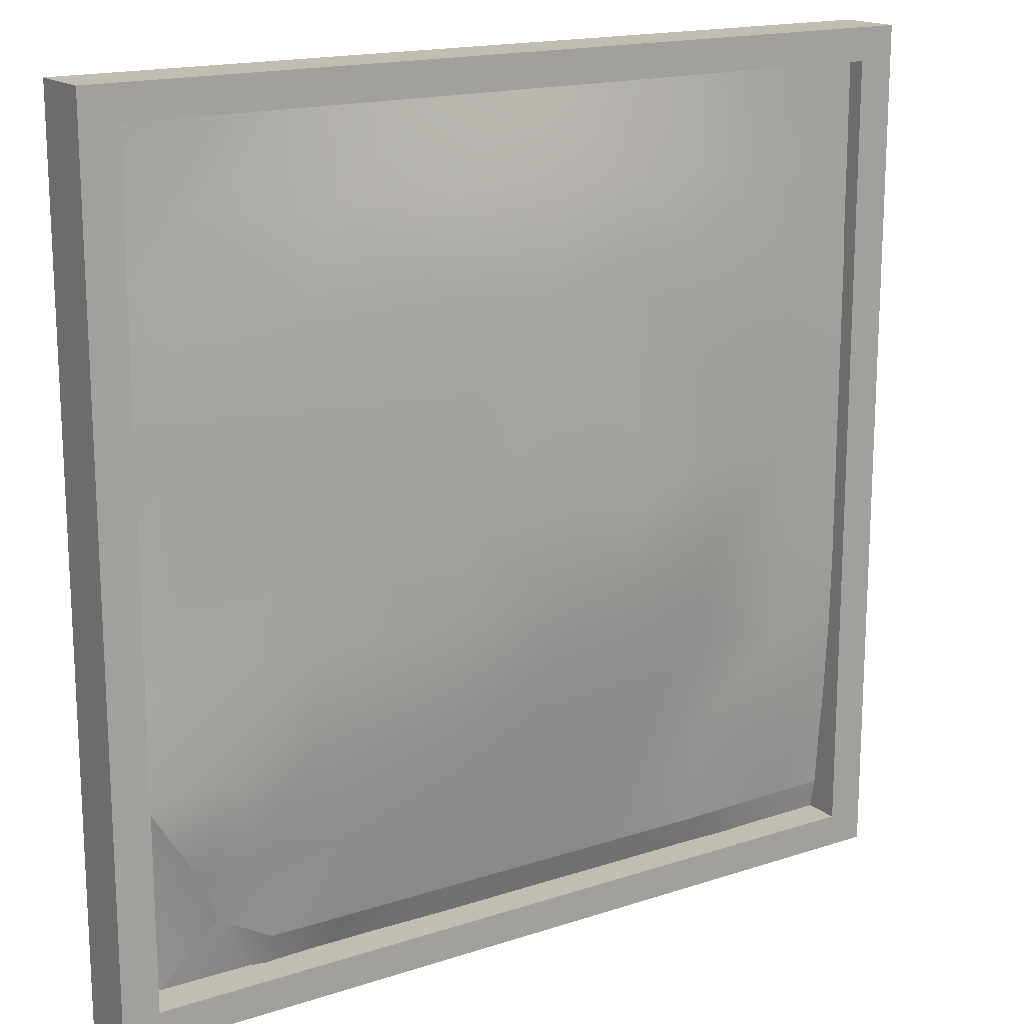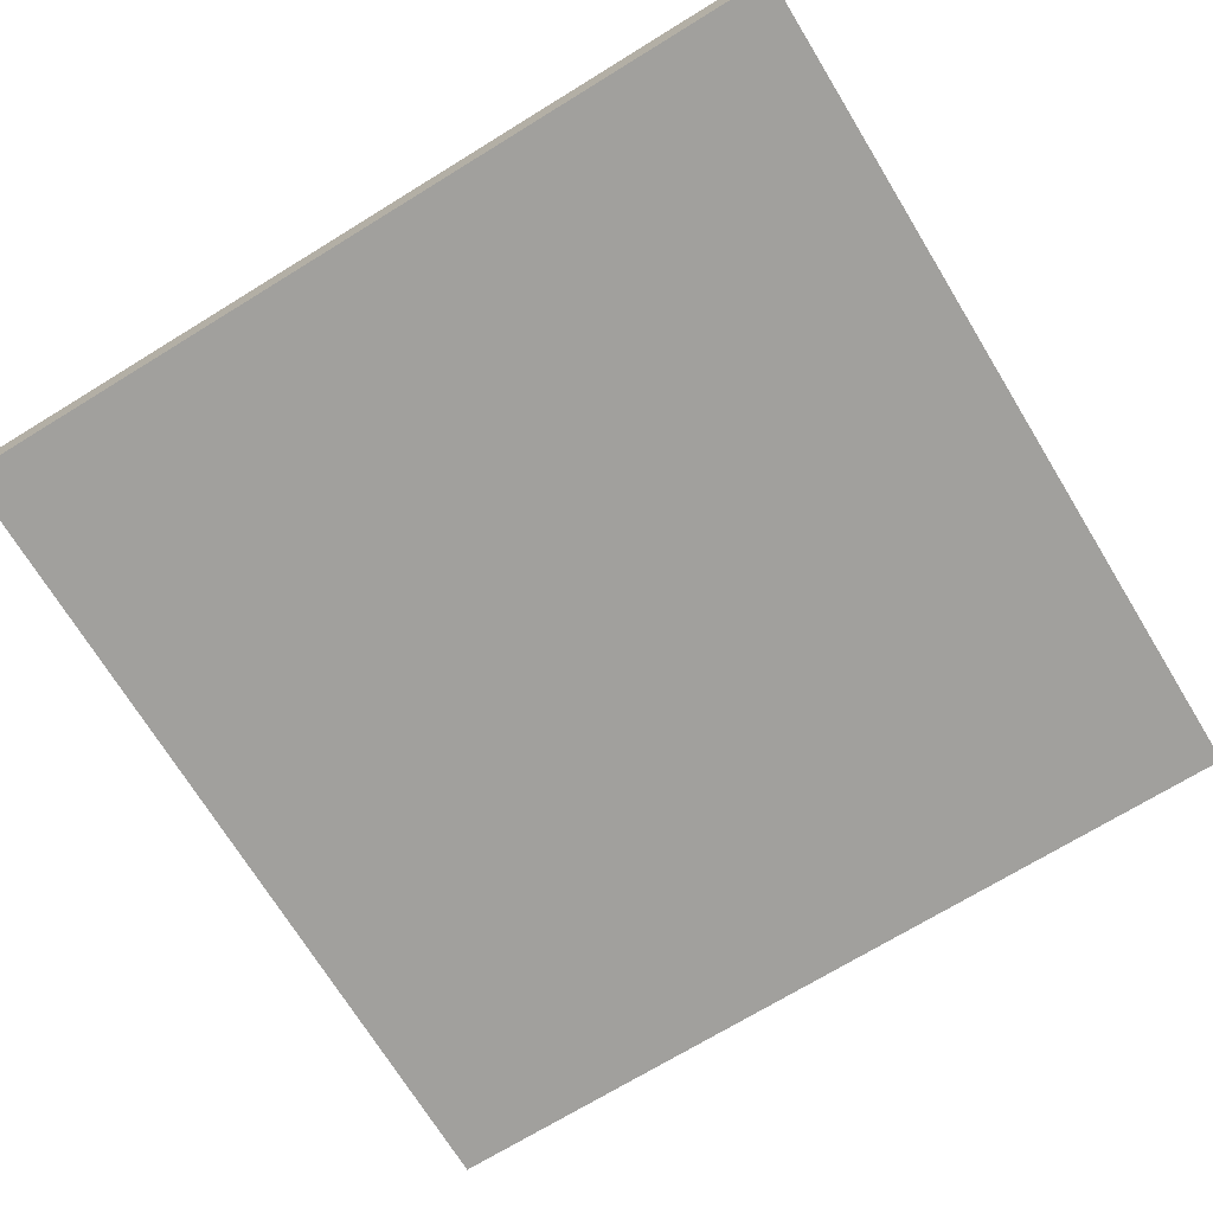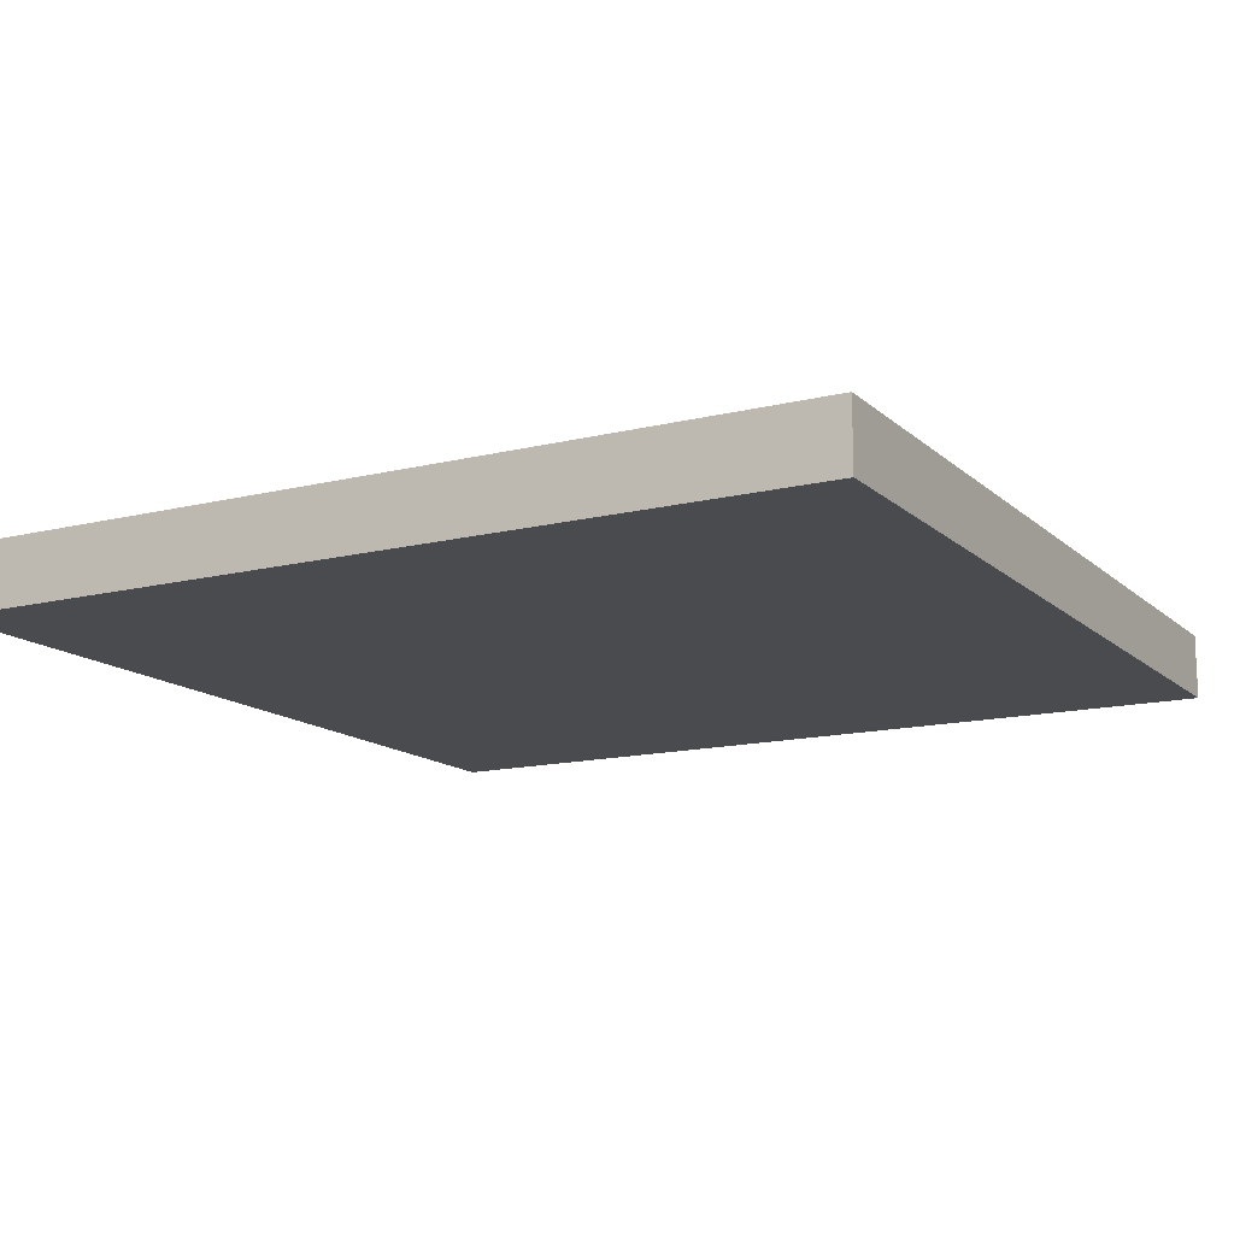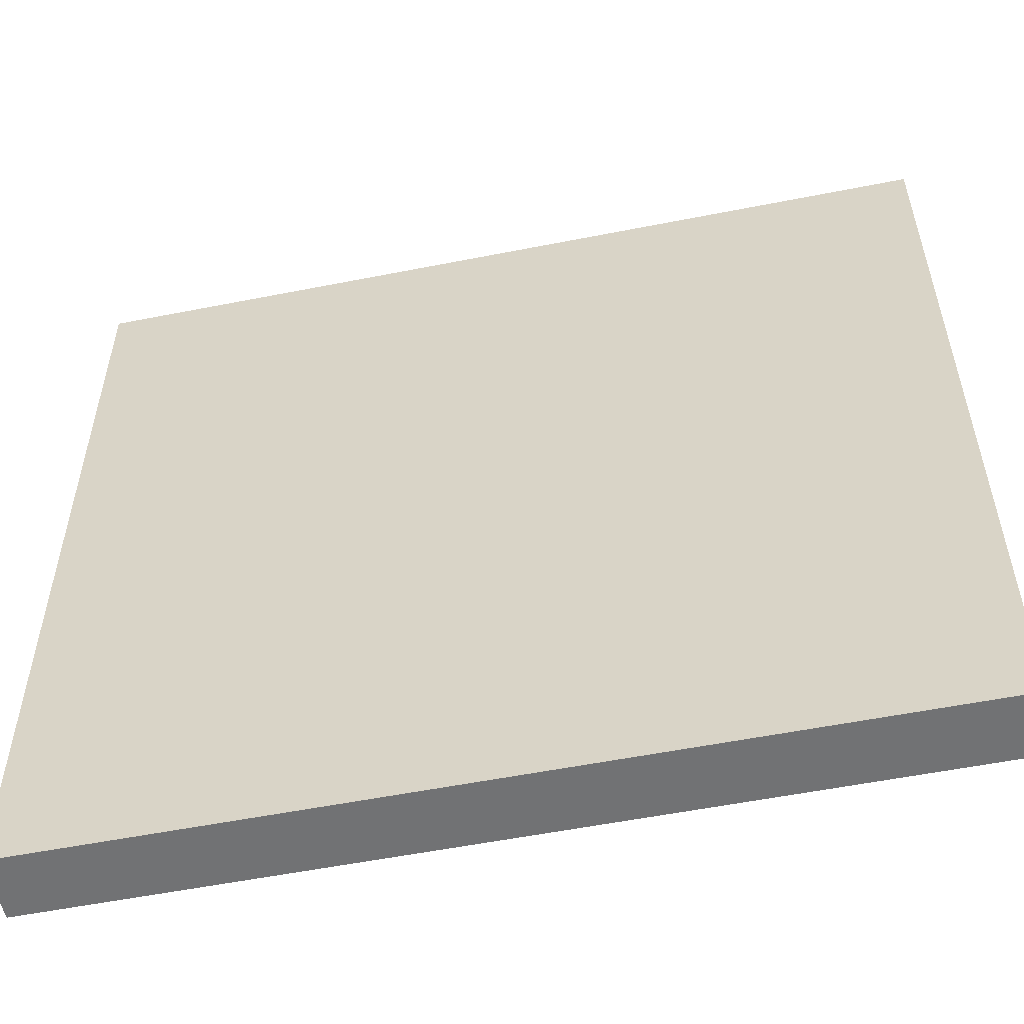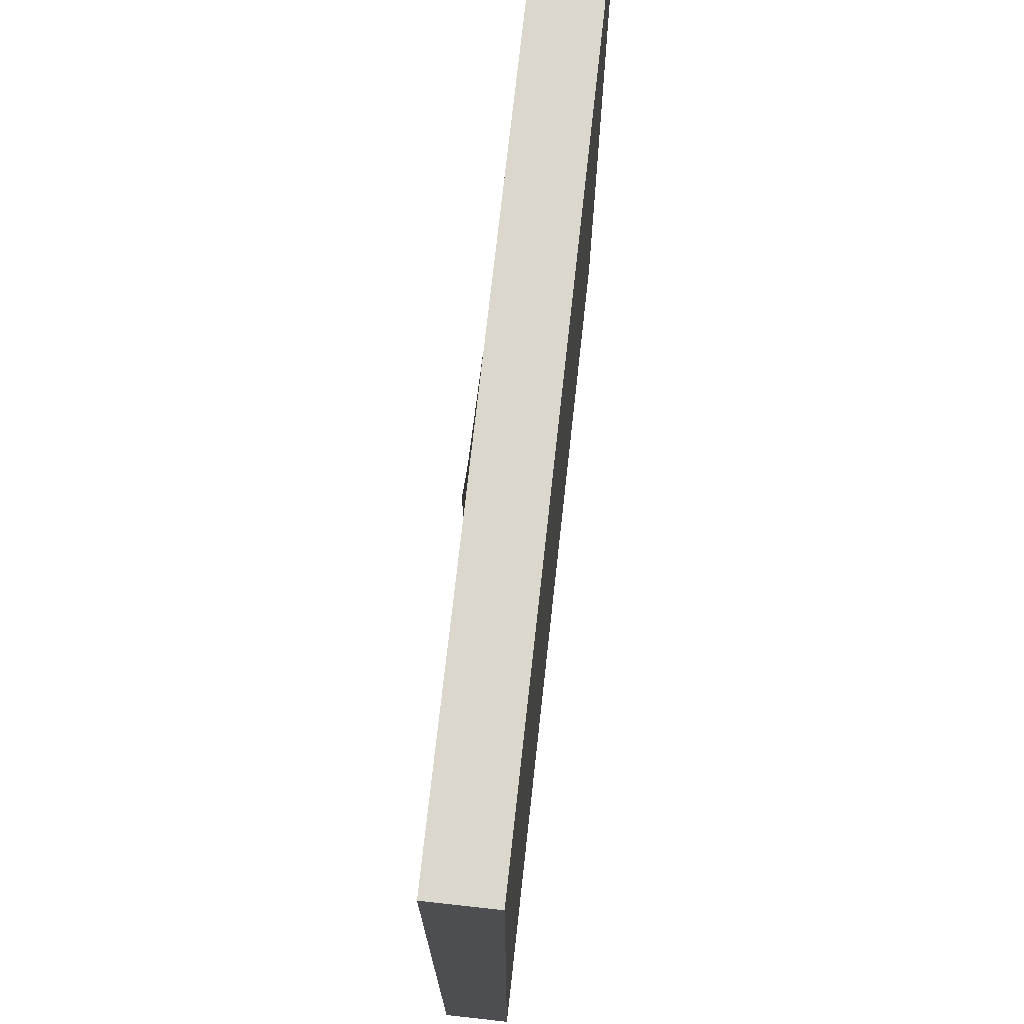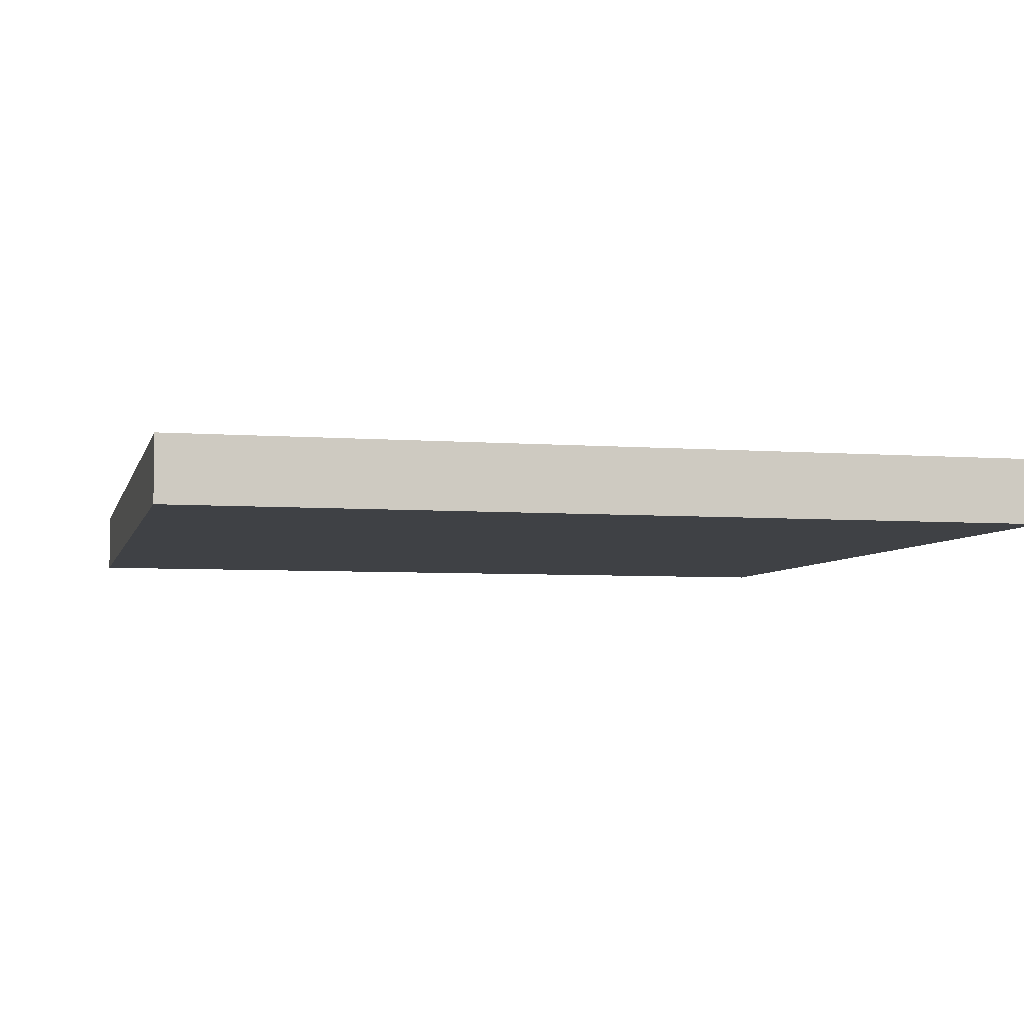
<metadata>
{"format":"obj","ext":"obj","renderer":"f3d","projection":"perspective","resolution":1024,"background":"white","views":[{"elev":16.7,"azim":146.4,"up":"+Z"},{"elev":-71.6,"azim":-58.5,"up":"+Y"},{"elev":-13.9,"azim":-151.1,"up":"+Y"},{"elev":-55.4,"azim":11.8,"up":"+Z"},{"elev":73.2,"azim":-83.7,"up":"+Z"},{"elev":-5.4,"azim":-103.5,"up":"+Y"}]}
</metadata>
<code>
g default
v -8.972 0.0139 8.981
v 8.971 0.0139 8.981
v -8.972 1.352 8.981
v 8.971 1.352 8.981
v -8.972 1.352 -8.962
v 8.971 1.352 -8.962
v -8.972 0.0139 -8.962
v 8.971 0.0139 -8.962
v -8.215 1.352 -8.962
v 8.213 1.352 -8.962
v -8.215 1.352 8.981
v 8.213 1.352 8.981
v -8.972 1.352 8.303
v -8.972 1.352 -8.284
v -8.215 1.352 -8.284
v -8.215 1.352 8.303
v 8.213 1.352 8.303
v 8.213 1.352 -8.284
v 8.971 1.352 8.303
v 8.971 1.352 -8.284
v -8.215 0.4036 -8.284
v 8.213 0.4036 -8.284
v -8.215 0.4036 8.303
v 8.213 0.4036 8.303
g polySurface299 pCube20
f 1 2 3
f 3 2 11
f 4 12 2
f 2 12 11
f 9 15 10
f 10 15 18
f 5 9 7
f 7 9 8
f 6 8 10
f 9 10 8
f 7 8 1
f 1 8 2
f 2 8 4
f 4 8 19
f 6 20 8
f 8 20 19
f 7 1 5
f 5 1 14
f 3 13 1
f 1 13 14
f 14 15 5
f 5 15 9
f 10 18 6
f 6 18 20
f 3 11 13
f 13 11 16
f 17 16 12
f 12 16 11
f 19 17 4
f 4 17 12
f 20 18 19
f 19 18 17
f 22 21 24
f 24 21 23
f 13 16 14
f 14 16 15
f 18 15 22
f 22 15 21
f 15 16 21
f 21 16 23
f 16 17 23
f 23 17 24
f 17 18 24
f 24 18 22
g default
v -8.731 0.4813 8.604
v 8.662 0.4813 8.604
v -8.731 0.9984 8.604
v 8.358 0.8361 8.604
v -8.731 0.701 -7.662
v 6.645 0.7435 -7.042
v -8.731 0.4813 -8.854
v 8.171 0.4813 -8.667
v -0.5147 0.4813 8.604
v -0.5043 0.4813 -8.734
v -0.5147 0.8237 -7.662
v -0.5147 0.9738 8.604
v 4.088 0.4813 8.604
v 4.088 0.9738 8.604
v 4.088 0.8237 -7.662
v 4.088 0.4813 -8.607
v -4.623 0.4813 8.604
v -4.623 0.4813 -8.729
v -4.623 0.8237 -7.662
v -4.623 0.9738 8.604
v -8.731 0.9964 0.3461
v -4.623 1.41 0.3461
v -0.5147 1.769 0.3461
v 4.778 1.42 0.3461
v 8.312 0.7824 0.1747
v 8.806 0.4813 0.3461
v 4.088 0.4813 0.3461
v -0.5147 0.4813 0.3461
v -4.623 0.4813 0.3461
v -8.731 0.4792 0.3461
v -8.731 0.4813 -3.783
v -4.623 0.4813 -3.783
v -0.5147 0.4813 -3.783
v 4.088 0.4813 -3.783
v 8.781 0.4813 -3.783
v 8.285 1.197 -4.138
v 4.778 1.353 -3.783
v -0.5147 1.47 -3.783
v -4.442 1.159 -3.372
v -8.731 0.953 -3.783
v -8.731 0.9984 4.475
v -4.623 1.41 4.475
v -0.5139 1.627 4.431
v 4.778 1.42 4.475
v 8.516 0.7022 4.541
v 8.726 0.4813 4.475
v 4.088 0.4813 4.475
v -0.5147 0.4813 4.475
v -4.623 0.4813 4.475
v -8.731 0.4813 4.475
v -8.731 0.9984 -1.718
v -4.616 1.404 -1.716
v -0.5147 1.729 -1.718
v 4.778 1.42 -1.718
v 8.673 1.006 -2.142
v 8.747 0.4813 -1.718
v 4.088 0.4813 -1.718
v -0.5147 0.4813 -1.718
v -4.623 0.4813 -1.718
v -8.731 0.4813 -1.718
v -8.731 0.9984 6.539
v -4.623 1.198 6.539
v -0.5147 1.461 6.539
v 4.088 1.277 6.539
v 8.6 0.7297 6.591
v 8.807 0.4813 6.539
v 4.088 0.4813 6.539
v -0.5147 0.4813 6.539
v -4.623 0.4813 6.539
v -8.731 0.4813 6.539
v -4.623 1.41 2.411
v -8.731 0.9984 2.411
v -8.731 0.4813 2.411
v -4.623 0.4813 2.411
v -0.5147 0.4813 2.411
v 4.088 0.4813 2.411
v 8.737 0.4813 2.411
v 8.725 0.7582 2.386
v 4.778 1.42 2.411
v -0.5147 1.769 2.411
v -8.731 0.4813 -5.847
v -4.623 0.4813 -5.847
v -0.5147 0.4813 -5.847
v 4.088 0.4813 -5.847
v 8.692 0.4813 -5.847
v 7.087 0.9632 -5.995
v 4.088 1.12 -5.847
v -0.5147 1.12 -5.847
v -4.58 1.007 -5.538
v -8.63 0.8405 -5.77
v 6.523 0.4813 8.604
v 5.648 0.4813 6.539
v 5.648 0.4813 4.475
v 5.648 0.4813 2.411
v 5.648 0.4813 0.3461
v 5.648 0.4813 -1.718
v 5.648 0.4813 -3.783
v 5.648 0.4813 -5.847
v 5.648 0.4813 -8.854
v 5.536 0.8124 -7.662
v 5.877 0.9877 -5.847
v 6.519 1.338 -4.013
v 6.944 1.111 -2.093
v 7.274 1.144 -0.04685
v 7.237 1.16 2.411
v 7.237 1.16 4.475
v 6.958 1.005 6.539
v 6.932 0.9796 8.604
v 1.539 0.4813 8.604
v 1.539 0.4813 6.539
v 1.539 0.4813 4.475
v 1.539 0.4813 2.411
v 1.539 0.4813 0.3461
v 1.539 0.4813 -1.718
v 1.539 0.4813 -3.783
v 1.539 0.4813 -5.847
v 1.539 0.4813 -8.763
v 1.539 0.8237 -7.662
v 1.539 1.12 -5.847
v 1.539 1.47 -3.783
v 1.539 1.596 -1.718
v 1.539 1.596 0.3461
v 1.539 1.596 2.411
v 1.539 1.596 4.475
v 1.539 1.384 6.539
v 1.539 0.9738 8.604
v -2.569 0.4813 8.604
v -2.569 0.9738 8.604
v -2.543 1.333 6.37
v -2.523 1.505 4.331
v -2.448 1.493 2.257
v -2.555 1.727 0.3539
v -2.537 1.616 -1.643
v -2.569 1.47 -3.783
v -2.569 1.12 -5.847
v -2.569 0.8237 -7.662
v -2.569 0.4813 -8.759
v -2.569 0.4813 -5.847
v -2.569 0.4813 -3.783
v -2.569 0.4813 -1.718
v -2.569 0.4813 0.3461
v -2.569 0.4813 2.411
v -2.569 0.4813 4.475
v -2.569 0.4813 6.539
v -6.677 0.4813 8.604
v -6.677 0.4813 6.539
v -6.677 0.4813 4.475
v -6.677 0.4813 2.411
v -6.677 0.4813 0.3461
v -6.677 0.4813 -1.718
v -6.677 0.4813 -3.783
v -6.677 0.4813 -5.847
v -6.677 0.4813 -8.905
v -6.677 0.7493 -7.662
v -6.677 0.9838 -5.847
v -6.677 1.099 -3.783
v -6.677 1.099 -1.718
v -6.677 1.099 0.3461
v -6.677 1.099 2.411
v -6.677 1.099 4.475
v -6.677 1.007 6.539
v -6.677 0.9947 8.604
g pCube20 polySurface298
f 150 133 38
f 38 133 37
f 61 144 78
f 78 144 145
f 141 142 40
f 40 142 39
f 81 138 58
f 58 138 139
f 80 59 79
f 79 59 60
f 55 84 64
f 64 84 75
f 163 164 56
f 56 164 83
f 43 160 42
f 42 160 161
f 157 158 76
f 76 158 63
f 44 41 152
f 152 41 151
f 132 115 28
f 28 115 26
f 126 127 60
f 60 127 79
f 124 30 123
f 123 30 32
f 80 120 59
f 59 120 121
f 174 175 83
f 83 175 56
f 178 43 177
f 177 43 42
f 180 181 63
f 63 181 76
f 186 169 44
f 44 169 41
f 183 184 95
f 95 184 66
f 155 95 154
f 154 95 66
f 103 147 68
f 68 147 148
f 129 130 102
f 102 130 69
f 70 101 69
f 69 101 102
f 70 117 101
f 101 117 118
f 71 135 100
f 100 135 136
f 166 167 98
f 98 167 73
f 171 172 73
f 73 172 98
f 96 97 65
f 65 97 74
f 175 176 56
f 56 176 106
f 162 163 106
f 106 163 56
f 58 139 108
f 108 139 140
f 59 121 109
f 109 121 122
f 59 109 60
f 60 109 110
f 125 126 110
f 110 126 60
f 143 144 111
f 111 144 61
f 158 159 63
f 63 159 113
f 179 180 113
f 113 180 63
f 105 55 114
f 114 55 64
f 185 86 184
f 184 86 66
f 154 66 153
f 153 66 86
f 68 148 88
f 88 148 149
f 130 131 69
f 69 131 89
f 90 70 89
f 89 70 69
f 90 116 70
f 70 116 117
f 91 134 71
f 71 134 135
f 167 168 73
f 73 168 93
f 170 171 93
f 93 171 73
f 65 74 85
f 85 74 94
f 181 182 76
f 76 182 46
f 156 157 46
f 46 157 76
f 78 145 48
f 48 145 146
f 127 128 79
f 79 128 49
f 50 80 49
f 49 80 79
f 50 119 80
f 80 119 120
f 51 137 81
f 81 137 138
f 164 165 83
f 83 165 53
f 173 174 53
f 53 174 83
f 75 84 45
f 45 84 54
f 186 44 185
f 185 44 86
f 153 86 152
f 152 86 44
f 149 150 88
f 88 150 38
f 89 131 28
f 28 131 132
f 26 90 28
f 28 90 89
f 116 90 115
f 115 90 26
f 133 134 37
f 37 134 91
f 41 93 151
f 151 93 168
f 169 170 41
f 41 170 93
f 85 94 27
f 27 94 25
f 182 183 46
f 46 183 95
f 54 97 45
f 45 97 96
f 172 173 98
f 98 173 53
f 165 166 53
f 53 166 98
f 100 136 51
f 51 136 137
f 101 118 50
f 50 118 119
f 101 50 102
f 102 50 49
f 128 129 49
f 49 129 102
f 48 146 103
f 103 146 147
f 156 46 155
f 155 46 95
f 176 177 106
f 106 177 42
f 161 162 42
f 42 162 106
f 108 140 40
f 40 140 141
f 109 122 32
f 32 122 123
f 109 32 110
f 110 32 30
f 124 125 30
f 30 125 110
f 142 143 39
f 39 143 111
f 43 113 160
f 160 113 159
f 178 179 43
f 43 179 113
f 31 105 29
f 29 105 114
f 91 116 37
f 37 116 115
f 117 116 71
f 71 116 91
f 118 117 100
f 100 117 71
f 119 118 51
f 51 118 100
f 120 119 81
f 81 119 51
f 121 120 58
f 58 120 81
f 122 121 108
f 108 121 58
f 122 108 123
f 123 108 40
f 39 124 40
f 40 124 123
f 39 111 124
f 124 111 125
f 126 125 61
f 61 125 111
f 127 126 78
f 78 126 61
f 128 127 48
f 48 127 78
f 128 48 129
f 129 48 103
f 130 129 68
f 68 129 103
f 130 68 131
f 131 68 88
f 132 131 38
f 38 131 88
f 37 115 38
f 38 115 132
f 33 92 133
f 133 92 134
f 135 134 72
f 72 134 92
f 136 135 99
f 99 135 72
f 137 136 52
f 52 136 99
f 138 137 82
f 82 137 52
f 139 138 57
f 57 138 82
f 140 139 107
f 107 139 57
f 140 107 141
f 141 107 34
f 34 35 141
f 141 35 142
f 35 112 142
f 142 112 143
f 144 143 62
f 62 143 112
f 144 62 145
f 145 62 77
f 145 77 146
f 146 77 47
f 147 146 104
f 104 146 47
f 148 147 67
f 67 147 104
f 149 148 87
f 87 148 67
f 150 149 36
f 36 149 87
f 36 33 150
f 150 33 133
f 152 151 36
f 36 151 33
f 87 153 36
f 36 153 152
f 67 154 87
f 87 154 153
f 104 155 67
f 67 155 154
f 156 155 47
f 47 155 104
f 77 157 47
f 47 157 156
f 158 157 62
f 62 157 77
f 112 159 62
f 62 159 158
f 160 159 35
f 35 159 112
f 161 160 34
f 34 160 35
f 107 162 34
f 34 162 161
f 57 163 107
f 107 163 162
f 82 164 57
f 57 164 163
f 52 165 82
f 82 165 164
f 99 166 52
f 52 166 165
f 72 167 99
f 99 167 166
f 92 168 72
f 72 168 167
f 151 168 33
f 33 168 92
f 94 170 25
f 25 170 169
f 74 171 94
f 94 171 170
f 97 172 74
f 74 172 171
f 54 173 97
f 97 173 172
f 84 174 54
f 54 174 173
f 55 175 84
f 84 175 174
f 105 176 55
f 55 176 175
f 177 176 31
f 31 176 105
f 29 178 31
f 31 178 177
f 179 178 114
f 114 178 29
f 180 179 64
f 64 179 114
f 181 180 75
f 75 180 64
f 45 182 75
f 75 182 181
f 96 183 45
f 45 183 182
f 65 184 96
f 96 184 183
f 85 185 65
f 65 185 184
f 27 186 85
f 85 186 185
f 169 186 25
f 25 186 27

</code>
